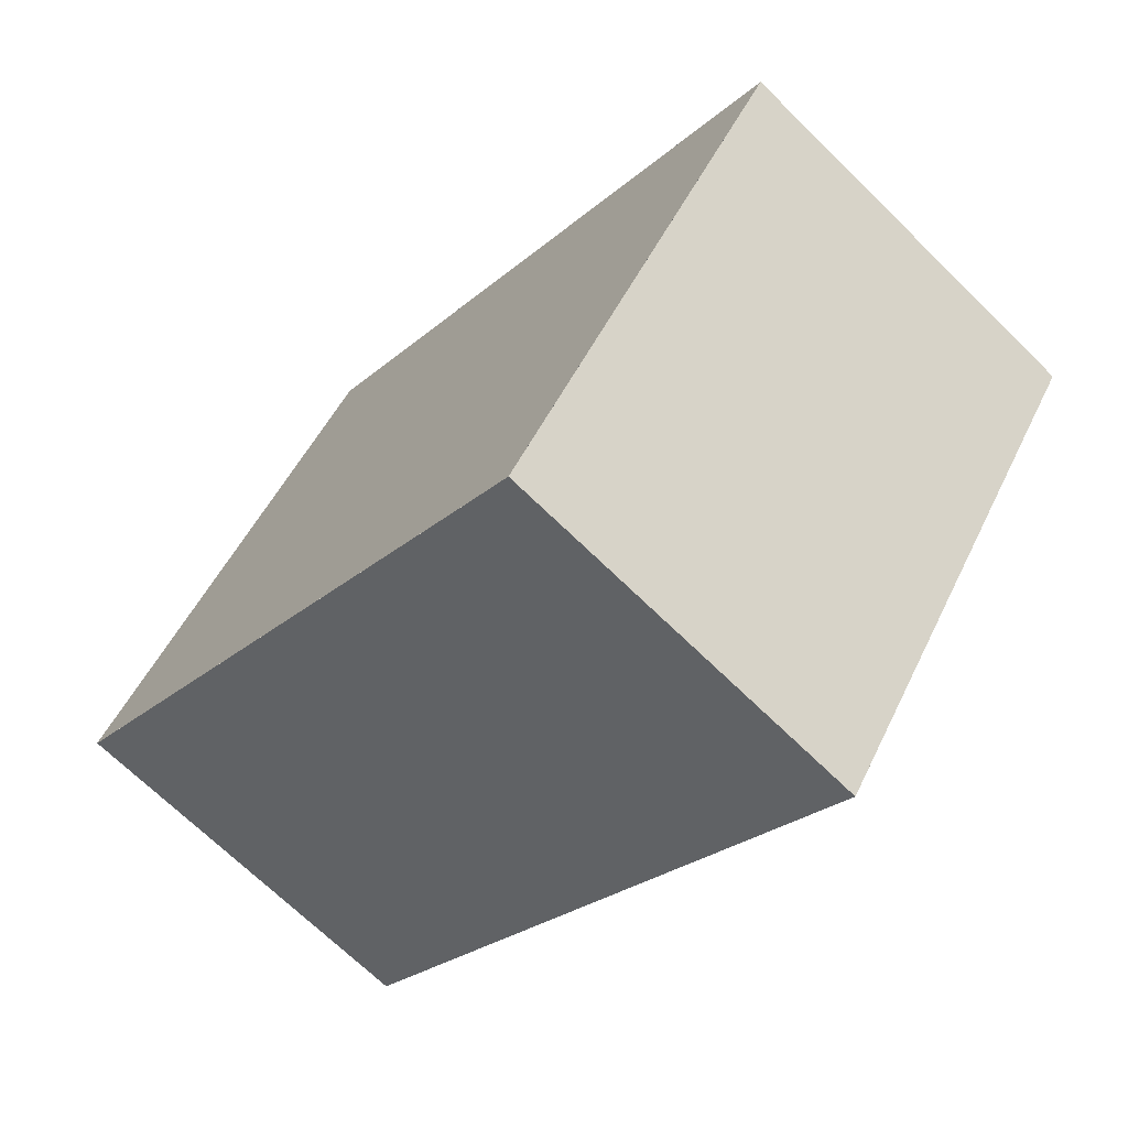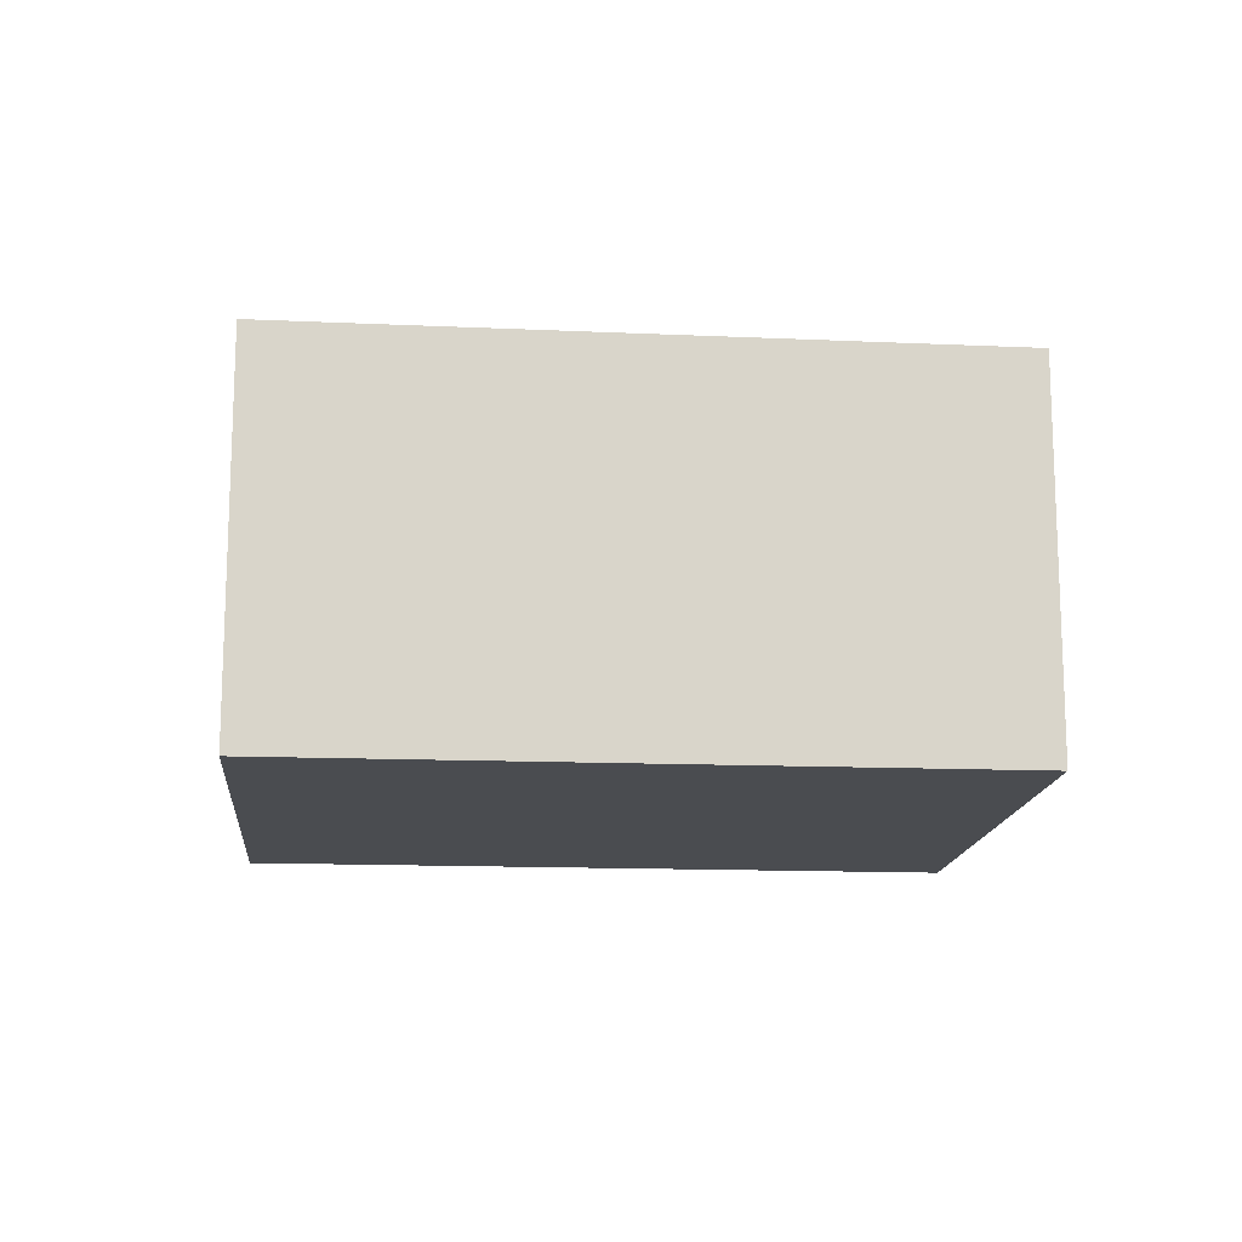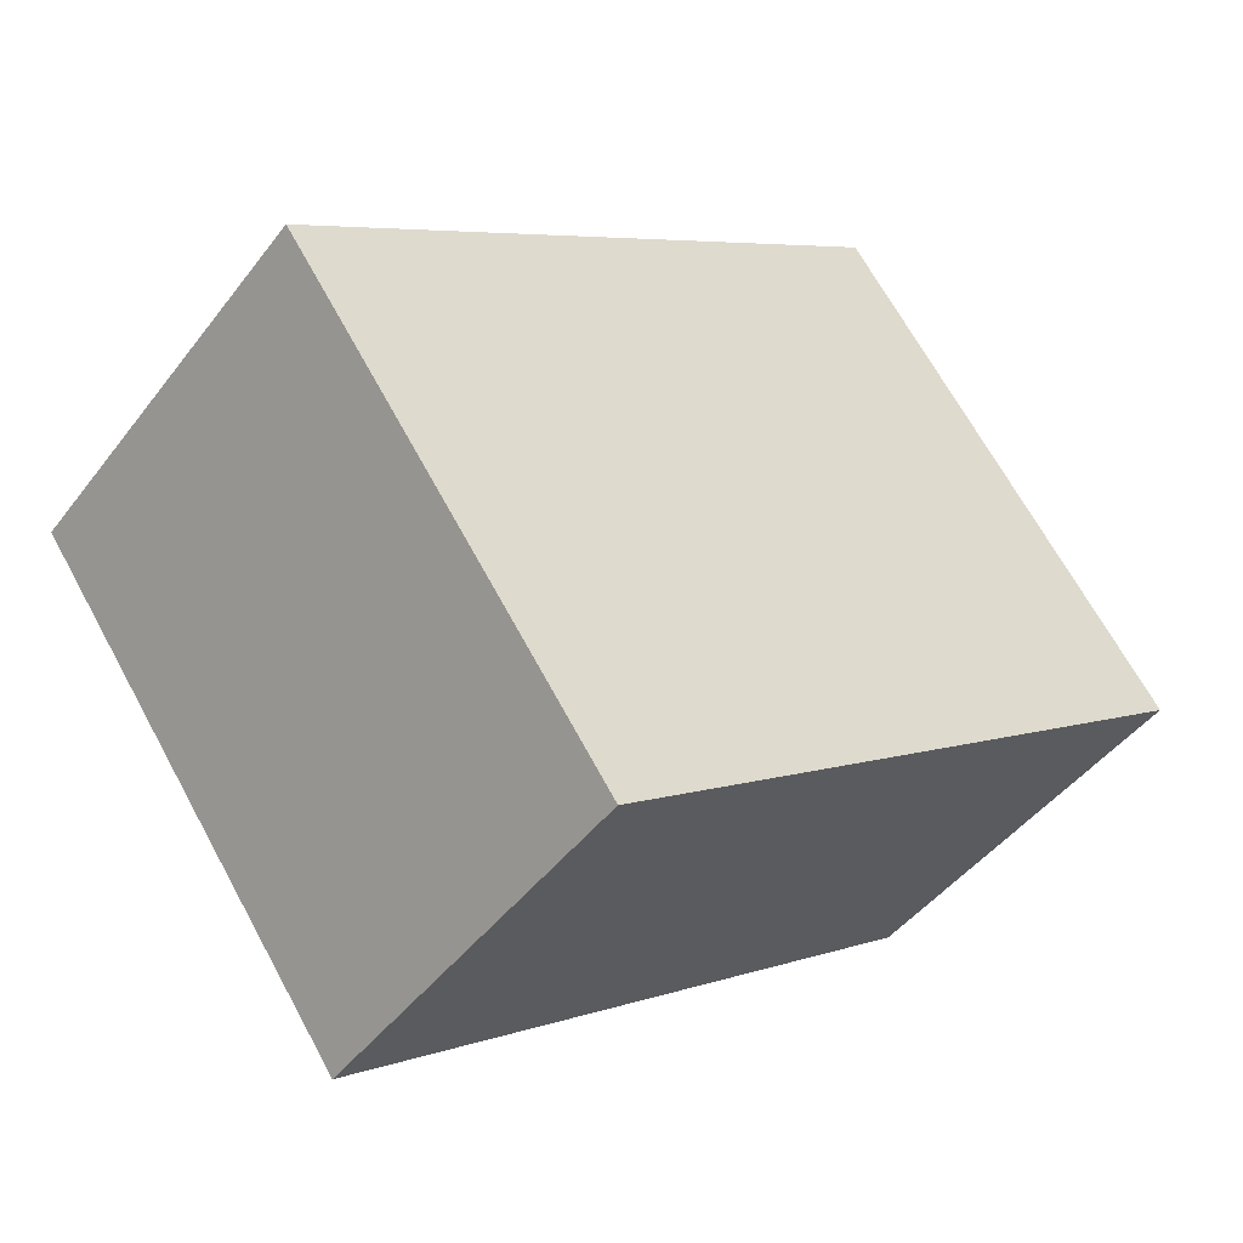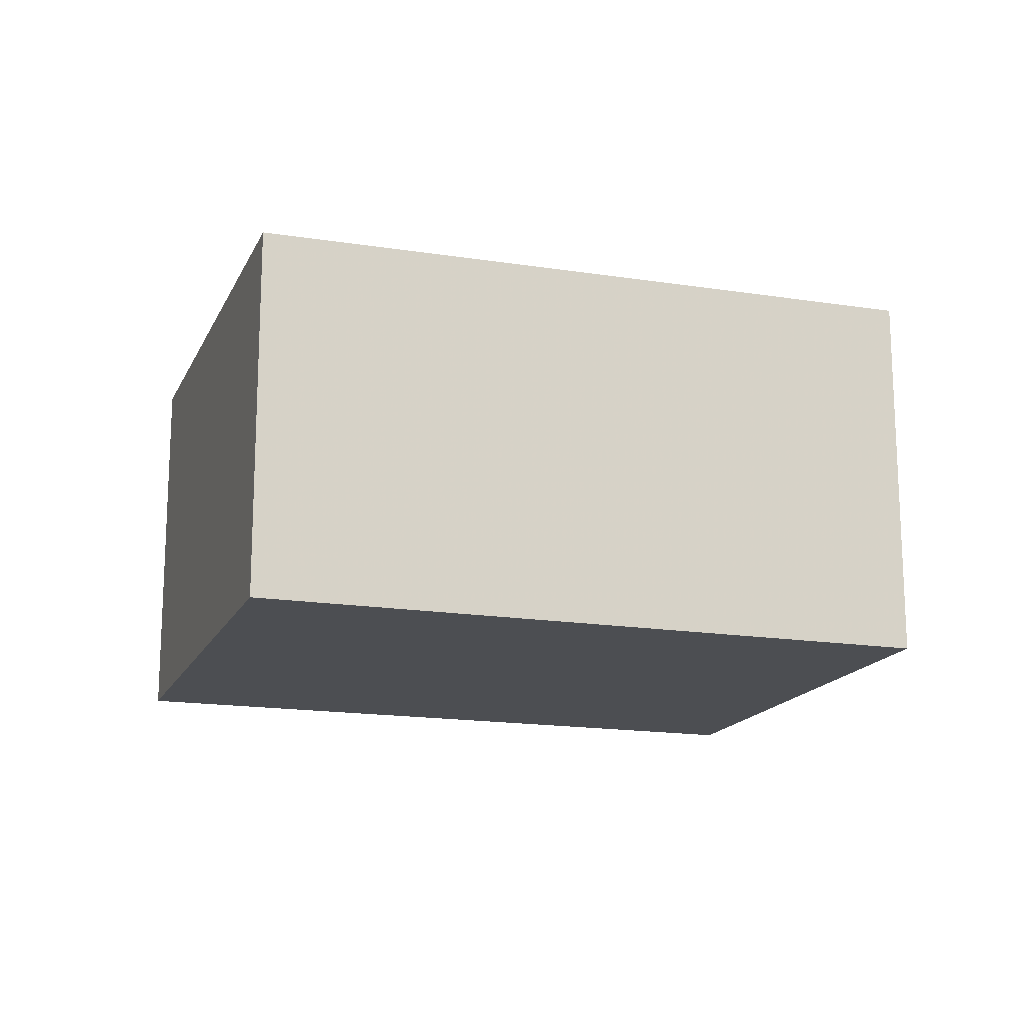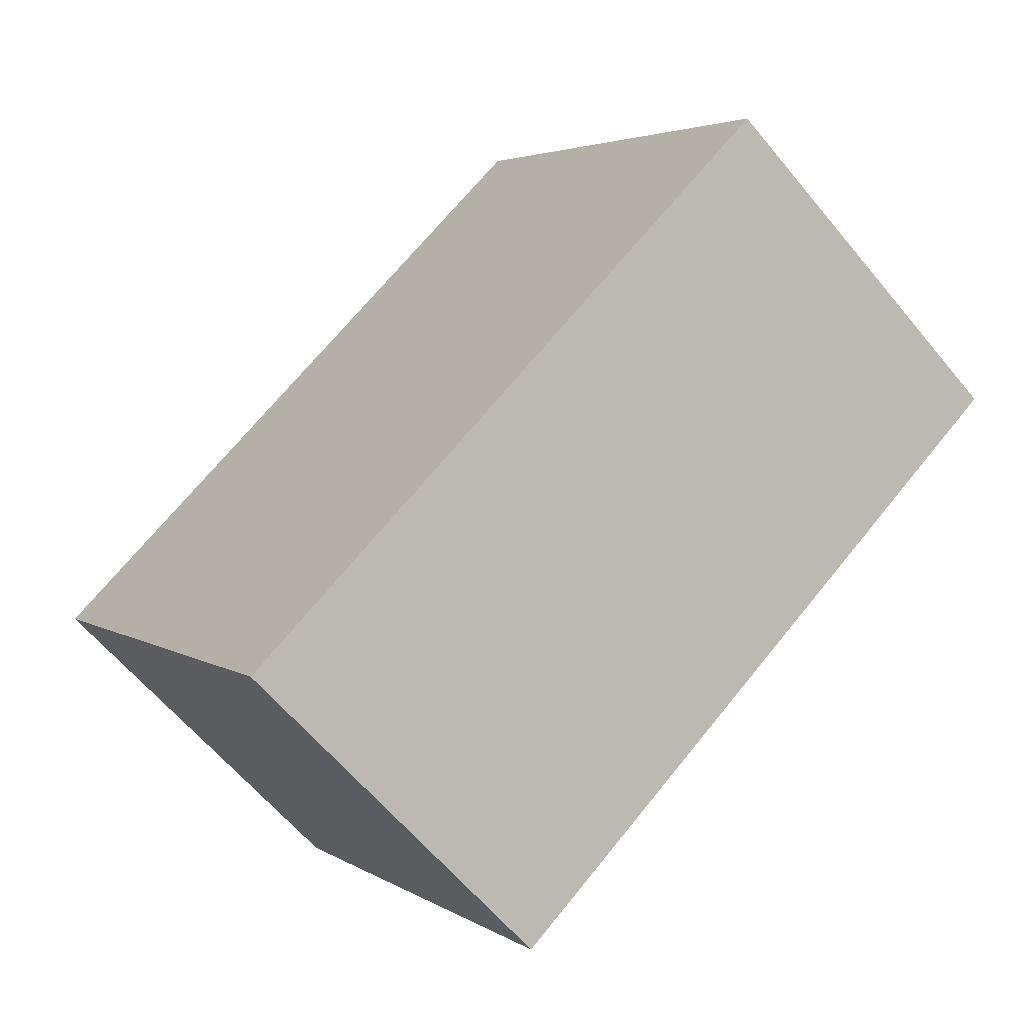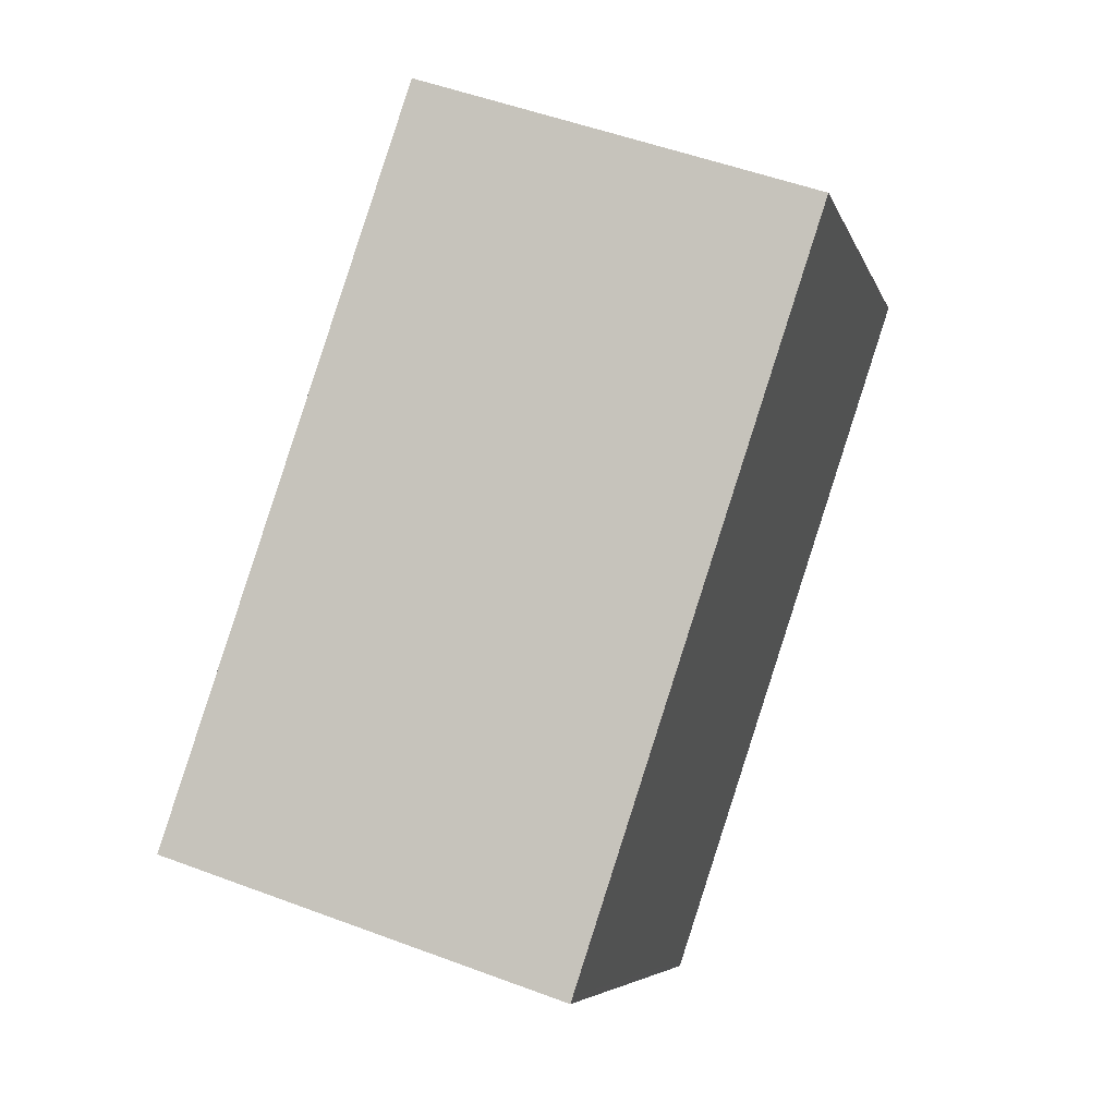
<metadata>
{"format":"obj","ext":"obj","renderer":"f3d","projection":"perspective","resolution":1024,"background":"white","views":[{"elev":-69.0,"azim":-134.5,"up":"+Y"},{"elev":-14.9,"azim":30.5,"up":"+Z"},{"elev":-45.5,"azim":-34.9,"up":"+Y"},{"elev":-16.5,"azim":-162.8,"up":"+Z"},{"elev":-62.1,"azim":39.5,"up":"+Y"},{"elev":51.0,"azim":-67.7,"up":"+Y"}]}
</metadata>
<code>
v -2030 -1137 2.081
v -2027 -1135 2.061
v -2025 -1137 2.051
v -2028 -1140 2.07
v -2030 -1137 2.08
v -2027 -1135 2.061
v -2027 -1135 2.061
v -2027 -1135 2.061
v -2025 -1137 2.051
v -2025 -1137 2.051
v -2025 -1137 2.051
v -2028 -1140 2.07
v -2028 -1139 2.07
v -2030 -1137 2.08
v -2028 -1140 2.07
v -2030 -1137 2.081
v -2030 -1137 2.081
v -2030 -1137 2.081
v -2030 -1137 0
v -2030 -1137 0
v -2027 -1135 2.061
v -2027 -1135 2.061
v -2027 -1135 0
v -2027 -1135 0
v -2025 -1137 2.051
v -2025 -1137 2.051
v -2025 -1137 0
v -2025 -1137 0
v -2028 -1140 2.07
v -2028 -1140 2.07
v -2028 -1140 0
v -2028 -1140 0
v -2030 -1137 2.081
v -2030 -1137 2.08
v -2030 -1137 0
v -2030 -1137 0
v -2025 -1137 2.051
v -2027 -1135 2.061
v -2027 -1135 0
v -2025 -1137 0
v -2027 -1135 2.061
v -2027 -1135 2.061
v -2027 -1135 0
v -2027 -1135 0
v -2028 -1140 2.07
v -2025 -1137 2.051
v -2025 -1137 0
v -2028 -1140 0
v -2025 -1137 2.051
v -2025 -1137 2.051
v -2025 -1137 0
v -2025 -1137 0
v -2030 -1137 2.08
v -2028 -1140 2.07
v -2028 -1140 0
v -2030 -1137 0
v -2028 -1140 2.07
v -2028 -1140 2.07
v -2028 -1140 0
v -2028 -1140 0
v -2027 -1135 2.061
v -2030 -1137 2.081
v -2030 -1137 0
v -2027 -1135 0
v -2030 -1137 0
v -2027 -1135 0
v -2025 -1137 0
v -2028 -1140 0
f 13 10 9 15
f 16 7 8 14
f 7 2 6 8
f 11 3 9 10
f 10 8 6 11
f 14 8 10 13
f 13 12 5 14
f 15 4 12 13
f 14 5 1 16
f 18 19 20 17
f 22 23 24 21
f 26 27 28 25
f 30 31 32 29
f 34 35 36 33
f 38 39 40 37
f 42 43 44 41
f 46 47 48 45
f 50 51 52 49
f 54 55 56 53
f 58 59 60 57
f 62 63 64 61
f 66 67 68 65

</code>
